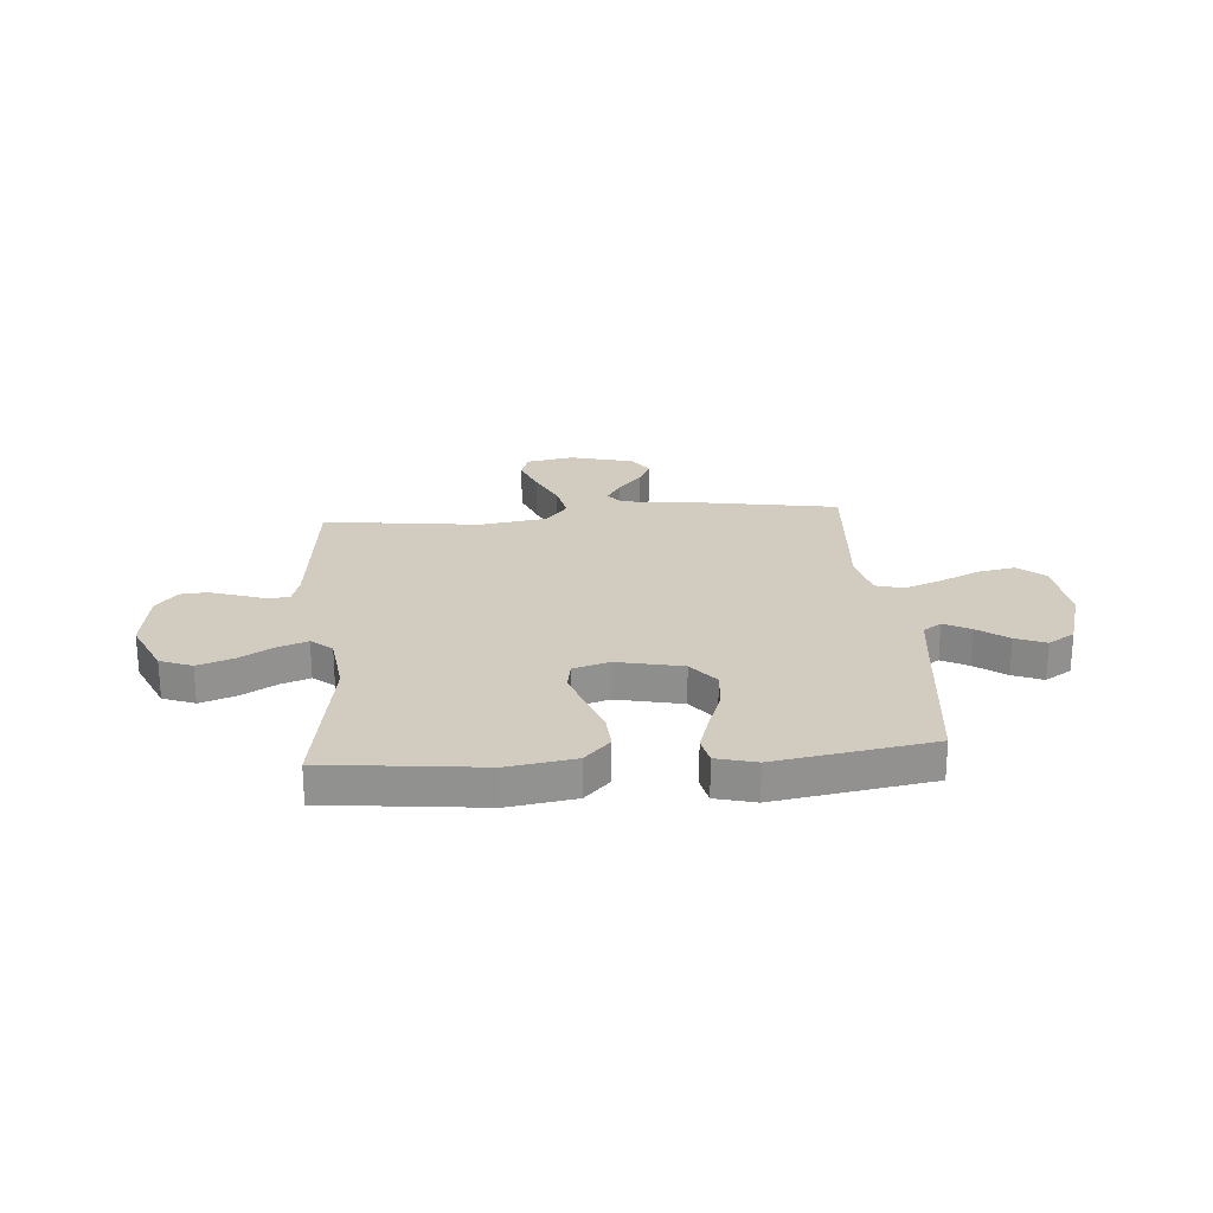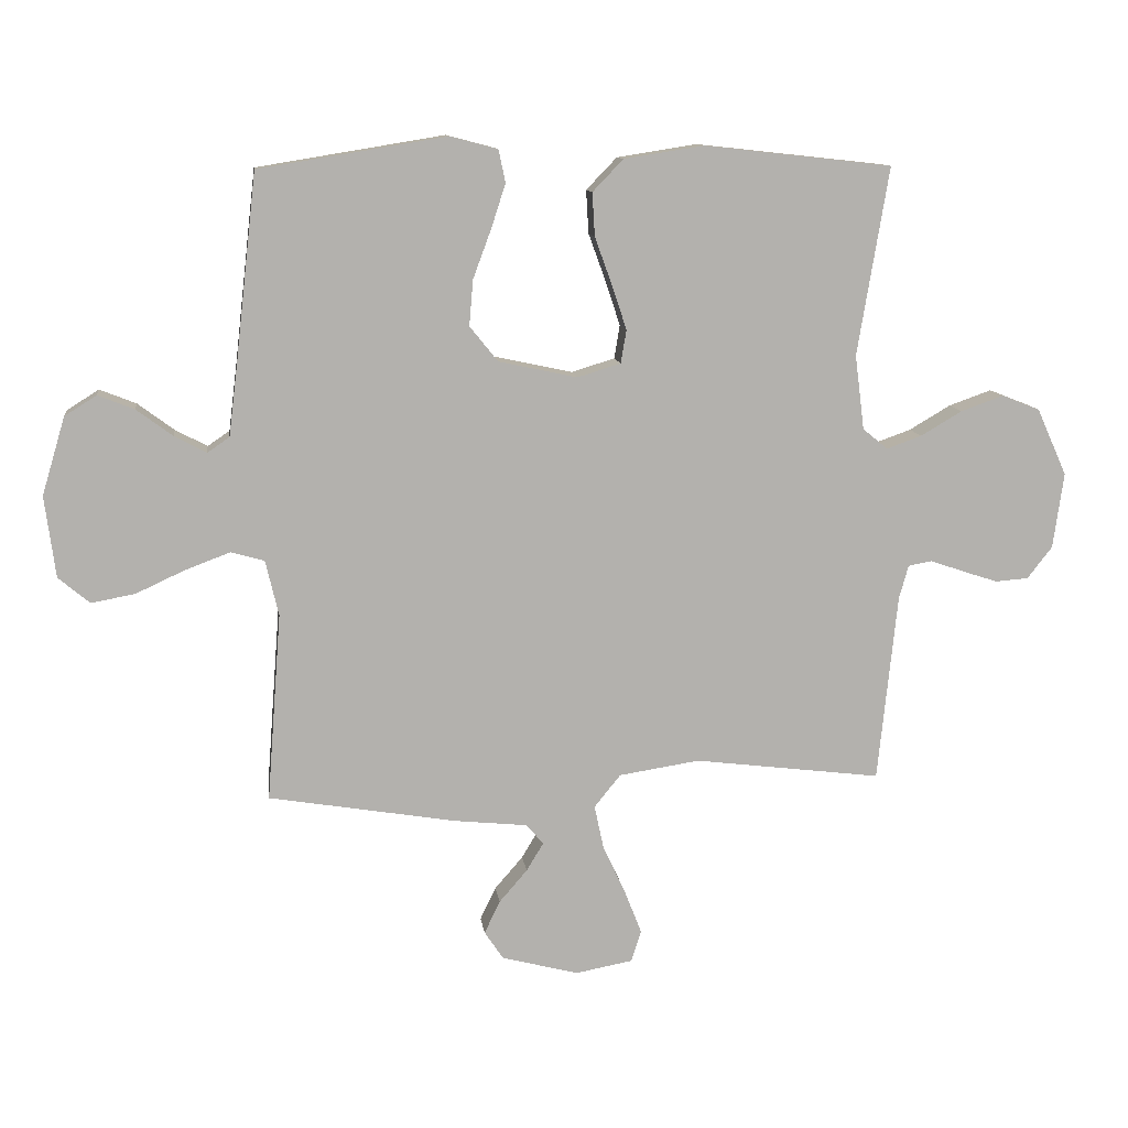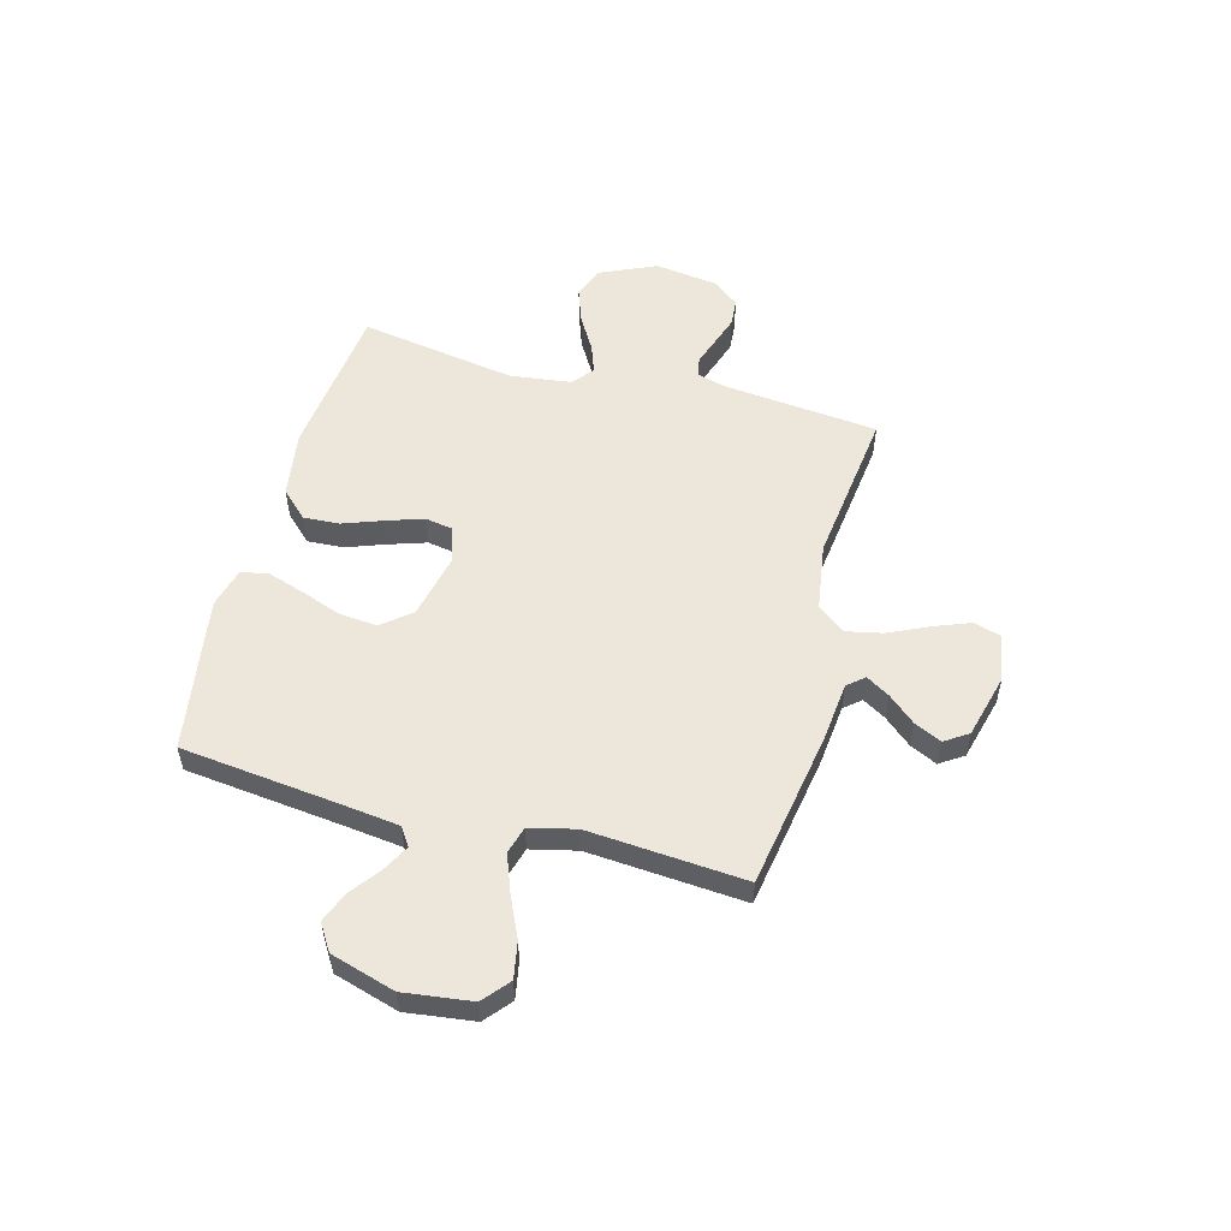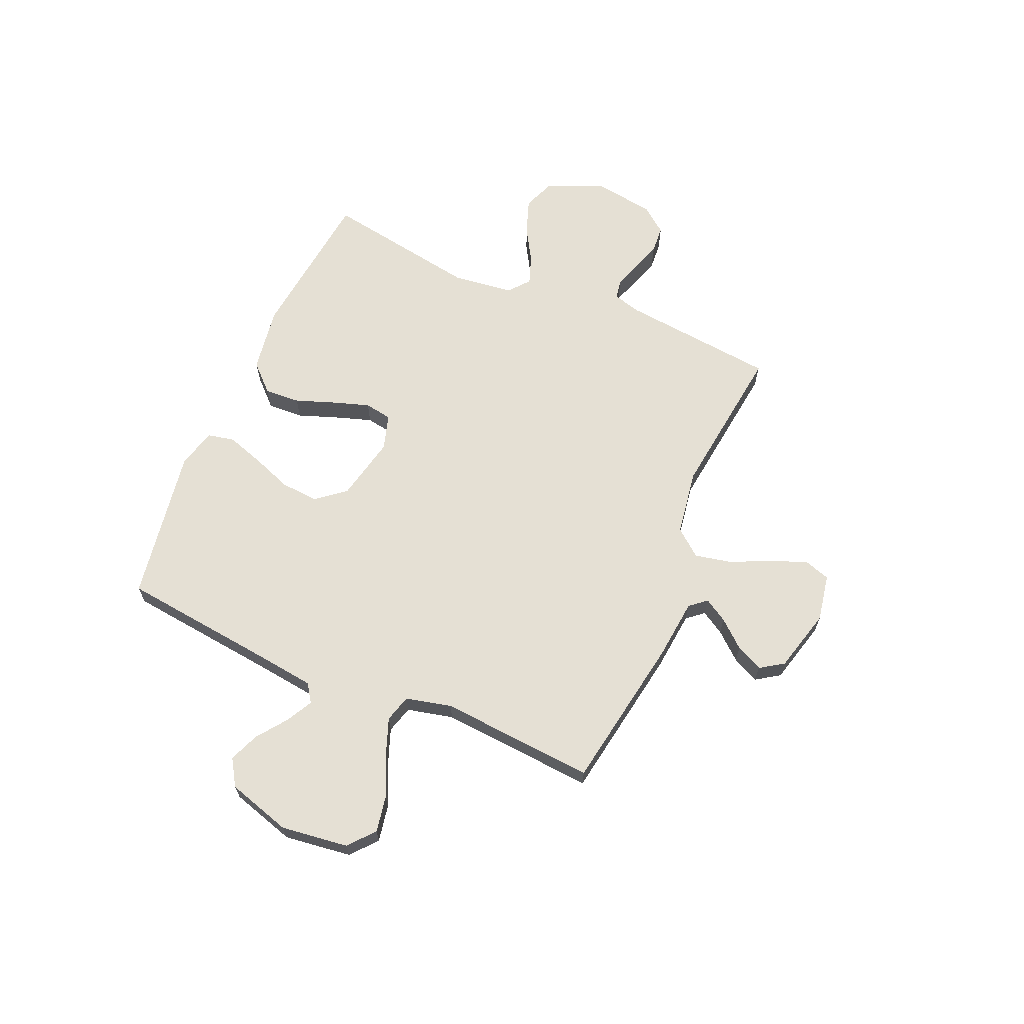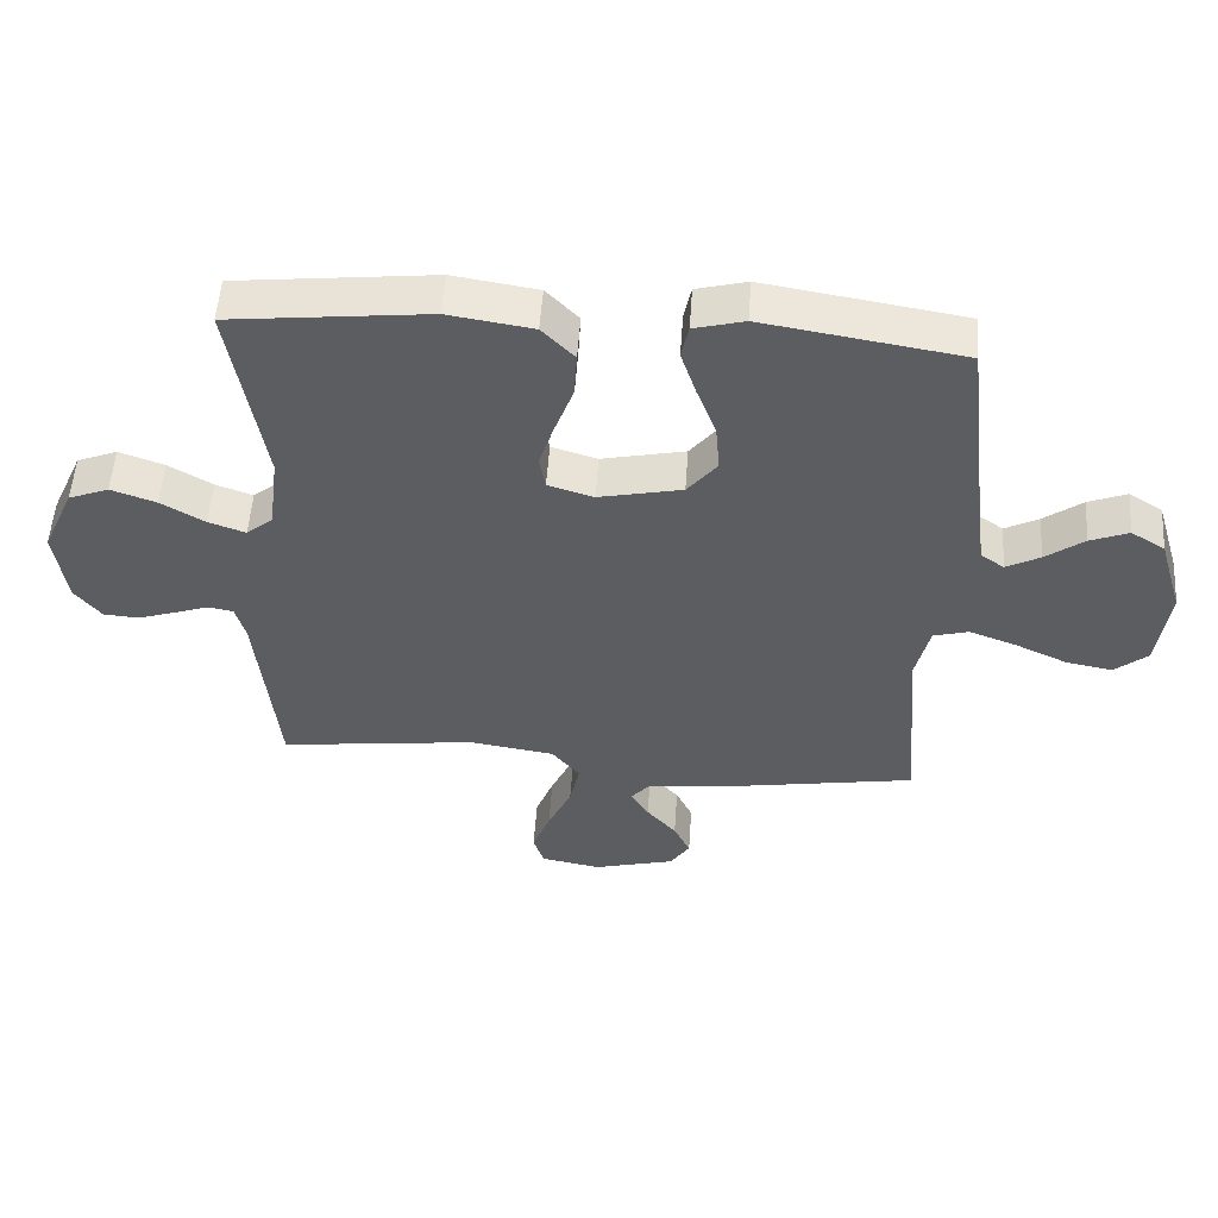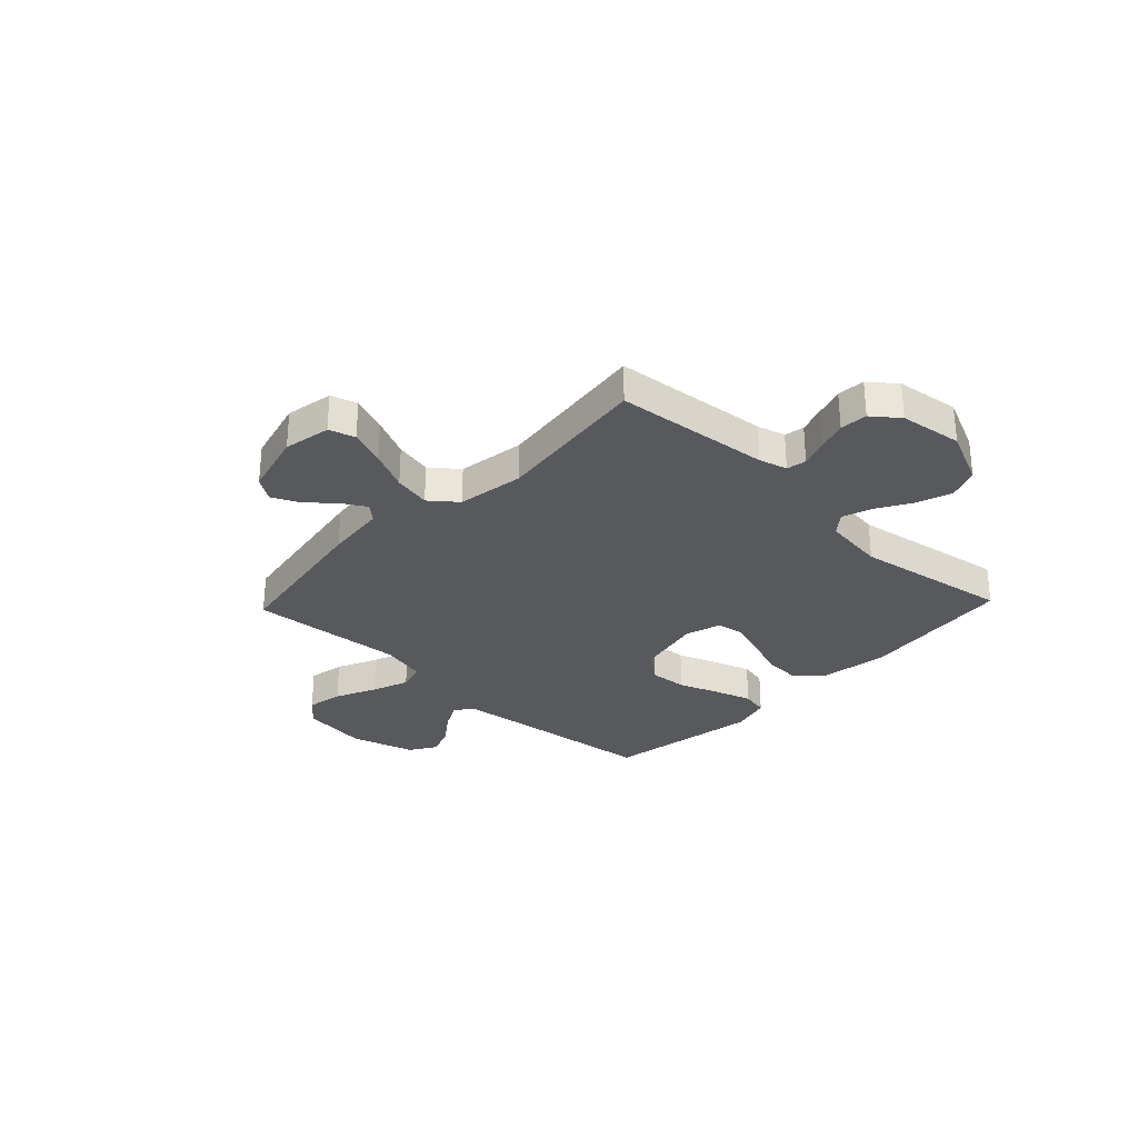
<metadata>
{"format":"obj","ext":"obj","renderer":"f3d","projection":"perspective","resolution":1024,"background":"white","views":[{"elev":23.9,"azim":-4.6,"up":"+Y"},{"elev":11.2,"azim":172.6,"up":"+Z"},{"elev":53.9,"azim":105.1,"up":"+Y"},{"elev":65.3,"azim":113.4,"up":"+Y"},{"elev":53.3,"azim":3.9,"up":"+Z"},{"elev":-29.7,"azim":-133.5,"up":"+Y"}]}
</metadata>
<code>
v 0.5 0.07 0.5
v 0.534 0.07 0.2
v 0.548 0.07 0.087
v 0.583 0.07 0.063
v 0.634 0.07 0.09
v 0.692 0.07 0.133
v 0.75 0.07 0.156
v 0.801 0.07 0.124
v 0.838 0.07 0
v 0.821 0.07 -0.13
v 0.771 0.07 -0.172
v 0.701 0.07 -0.159
v 0.623 0.07 -0.123
v 0.551 0.07 -0.096
v 0.498 0.07 -0.111
v 0.477 0.07 -0.2
v 0.5 0.07 -0.5
v 0.2 0.07 -0.55
v 0.083 0.07 -0.562
v 0.056 0.07 -0.594
v 0.083 0.07 -0.639
v 0.128 0.07 -0.691
v 0.153 0.07 -0.743
v 0.123 0.07 -0.788
v 0 0.07 -0.82
v -0.091 0.07 -0.803
v -0.107 0.07 -0.753
v -0.08 0.07 -0.683
v -0.044 0.07 -0.606
v -0.029 0.07 -0.535
v -0.071 0.07 -0.483
v -0.2 0.07 -0.463
v -0.5 0.07 -0.5
v -0.531 0.07 -0.2
v -0.546 0.07 -0.146
v -0.584 0.07 -0.139
v -0.636 0.07 -0.157
v -0.694 0.07 -0.176
v -0.747 0.07 -0.172
v -0.787 0.07 -0.121
v -0.804 0.07 0
v -0.756 0.07 0.107
v -0.695 0.07 0.131
v -0.627 0.07 0.107
v -0.561 0.07 0.068
v -0.505 0.07 0.048
v -0.465 0.07 0.081
v -0.45 0.07 0.2
v -0.5 0.07 0.5
v -0.2 0.07 0.533
v -0.072 0.07 0.513
v -0.023 0.07 0.462
v -0.027 0.07 0.393
v -0.055 0.07 0.316
v -0.078 0.07 0.246
v -0.069 0.07 0.193
v 0 0.07 0.172
v 0.126 0.07 0.199
v 0.171 0.07 0.255
v 0.165 0.07 0.328
v 0.136 0.07 0.406
v 0.113 0.07 0.477
v 0.124 0.07 0.529
v 0.2 0.07 0.549
v 0.5 0 0.5
v 0.534 0 0.2
v 0.548 0 0.087
v 0.583 0 0.063
v 0.634 0 0.09
v 0.692 0 0.133
v 0.75 0 0.156
v 0.801 0 0.124
v 0.838 0 0
v 0.821 0 -0.13
v 0.771 0 -0.172
v 0.701 0 -0.159
v 0.623 0 -0.123
v 0.551 0 -0.096
v 0.498 0 -0.111
v 0.477 0 -0.2
v 0.5 0 -0.5
v 0.2 0 -0.55
v 0.083 0 -0.562
v 0.056 0 -0.594
v 0.083 0 -0.639
v 0.128 0 -0.691
v 0.153 0 -0.743
v 0.123 0 -0.788
v 0 0 -0.82
v -0.091 0 -0.803
v -0.107 0 -0.753
v -0.08 0 -0.683
v -0.044 0 -0.606
v -0.029 0 -0.535
v -0.071 0 -0.483
v -0.2 0 -0.463
v -0.5 0 -0.5
v -0.531 0 -0.2
v -0.546 0 -0.146
v -0.584 0 -0.139
v -0.636 0 -0.157
v -0.694 0 -0.176
v -0.747 0 -0.172
v -0.787 0 -0.121
v -0.804 0 0
v -0.756 0 0.107
v -0.695 0 0.131
v -0.627 0 0.107
v -0.561 0 0.068
v -0.505 0 0.048
v -0.465 0 0.081
v -0.45 0 0.2
v -0.5 0 0.5
v -0.2 0 0.533
v -0.072 0 0.513
v -0.023 0 0.462
v -0.027 0 0.393
v -0.055 0 0.316
v -0.078 0 0.246
v -0.069 0 0.193
v 0 0 0.172
v 0.126 0 0.199
v 0.171 0 0.255
v 0.165 0 0.328
v 0.136 0 0.406
v 0.113 0 0.477
v 0.124 0 0.529
v 0.2 0 0.549
f 63 64 1 2
f 60 61 62 63
f 60 63 2 3
f 59 60 3 4
f 58 59 4
f 57 58 4
f 51 52 53 54
f 51 54 55
f 48 49 50 51
f 47 48 51 55
f 46 47 55 56
f 42 43 44 45
f 42 45 46
f 41 42 46
f 40 41 46
f 36 37 38 39
f 36 39 40 46
f 32 33 34
f 31 32 34 35
f 26 27 28 29
f 24 25 26 29
f 24 29 30
f 21 22 23 24
f 20 21 24 30
f 19 20 30 31
f 16 17 18 19
f 15 16 19 31
f 10 11 12 13
f 10 13 14
f 9 10 14
f 8 9 14 15
f 5 6 7 8
f 4 5 8 15
f 36 46 56 57
f 35 36 57 4
f 4 15 31 35
f 66 65 128 127
f 127 126 125 124
f 67 66 127 124
f 68 67 124 123
f 68 123 122
f 68 122 121
f 118 117 116 115
f 119 118 115
f 115 114 113 112
f 119 115 112 111
f 120 119 111 110
f 109 108 107 106
f 110 109 106
f 110 106 105
f 110 105 104
f 103 102 101 100
f 110 104 103 100
f 98 97 96
f 99 98 96 95
f 93 92 91 90
f 93 90 89 88
f 94 93 88
f 88 87 86 85
f 94 88 85 84
f 95 94 84 83
f 83 82 81 80
f 95 83 80 79
f 77 76 75 74
f 78 77 74
f 78 74 73
f 79 78 73 72
f 72 71 70 69
f 79 72 69 68
f 121 120 110 100
f 68 121 100 99
f 99 95 79 68
f 1 65 66 2
f 2 66 67 3
f 3 67 68 4
f 4 68 69 5
f 5 69 70 6
f 6 70 71 7
f 7 71 72 8
f 8 72 73 9
f 9 73 74 10
f 10 74 75 11
f 11 75 76 12
f 12 76 77 13
f 13 77 78 14
f 14 78 79 15
f 15 79 80 16
f 16 80 81 17
f 17 81 82 18
f 18 82 83 19
f 19 83 84 20
f 20 84 85 21
f 21 85 86 22
f 22 86 87 23
f 23 87 88 24
f 24 88 89 25
f 25 89 90 26
f 26 90 91 27
f 27 91 92 28
f 28 92 93 29
f 29 93 94 30
f 30 94 95 31
f 31 95 96 32
f 32 96 97 33
f 33 97 98 34
f 34 98 99 35
f 35 99 100 36
f 36 100 101 37
f 37 101 102 38
f 38 102 103 39
f 39 103 104 40
f 40 104 105 41
f 41 105 106 42
f 42 106 107 43
f 43 107 108 44
f 44 108 109 45
f 45 109 110 46
f 46 110 111 47
f 47 111 112 48
f 48 112 113 49
f 49 113 114 50
f 50 114 115 51
f 51 115 116 52
f 52 116 117 53
f 53 117 118 54
f 54 118 119 55
f 55 119 120 56
f 56 120 121 57
f 57 121 122 58
f 58 122 123 59
f 59 123 124 60
f 60 124 125 61
f 61 125 126 62
f 62 126 127 63
f 63 127 128 64
f 64 128 65 1

</code>
